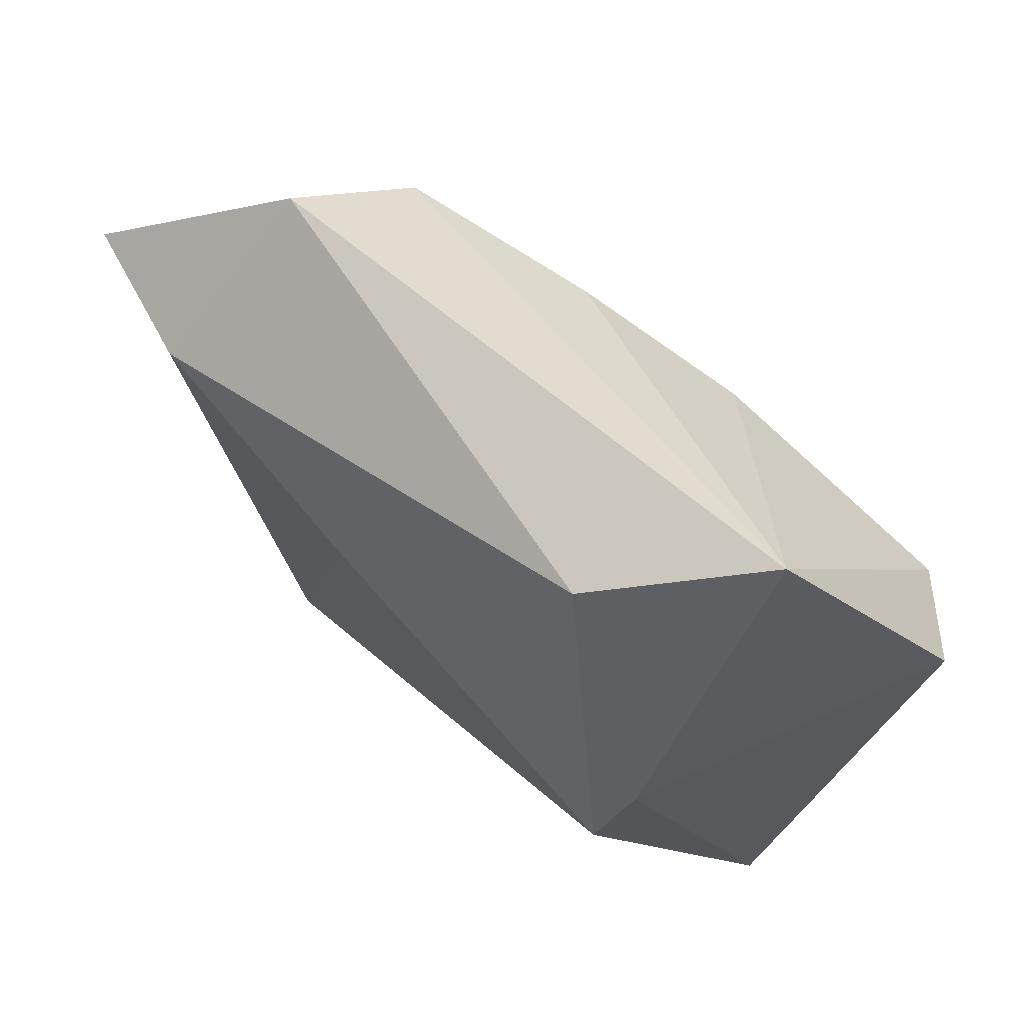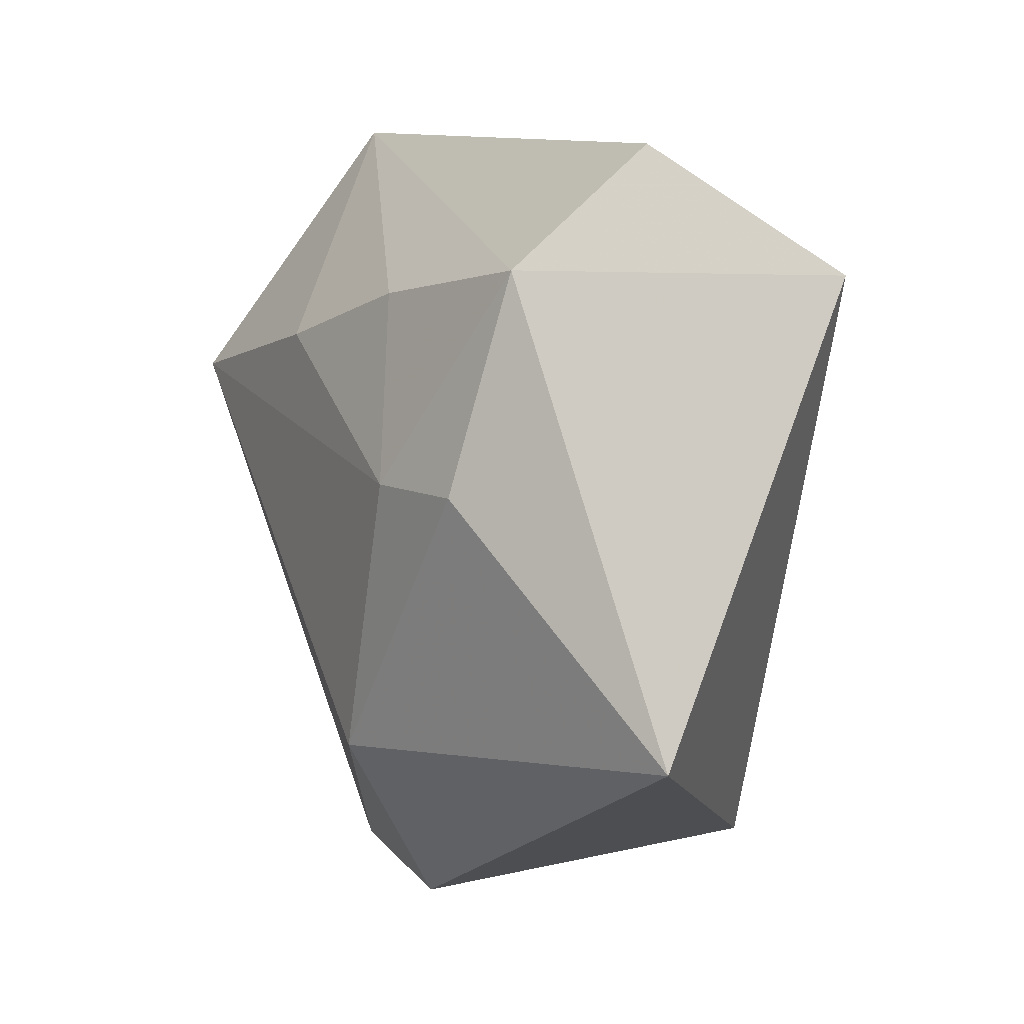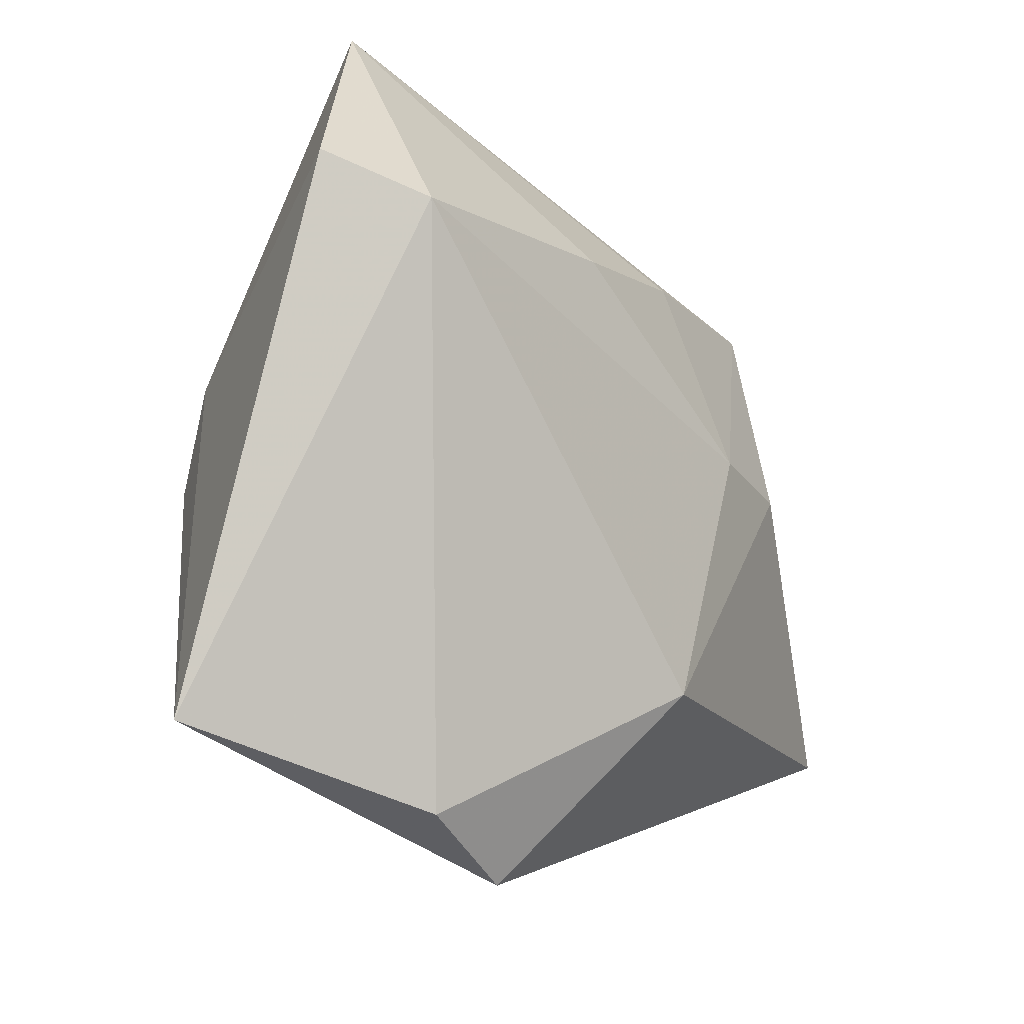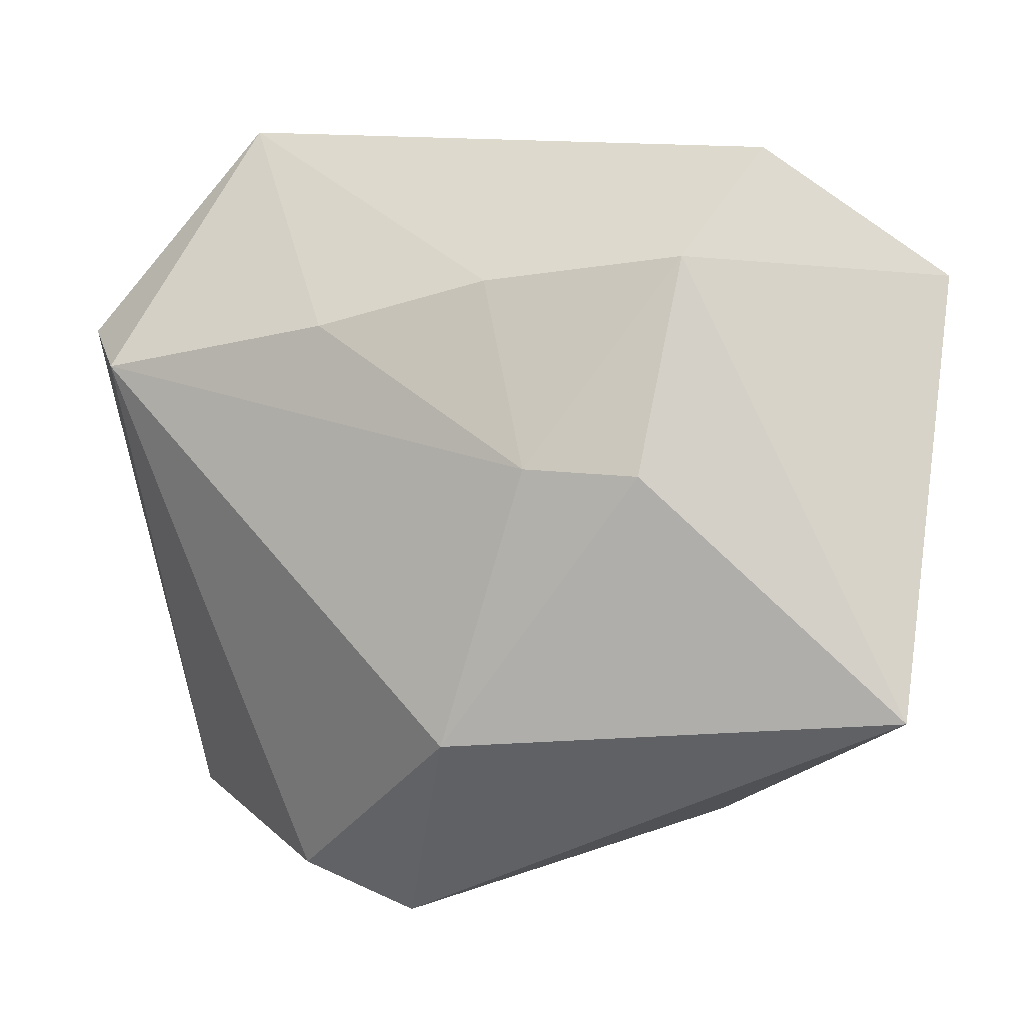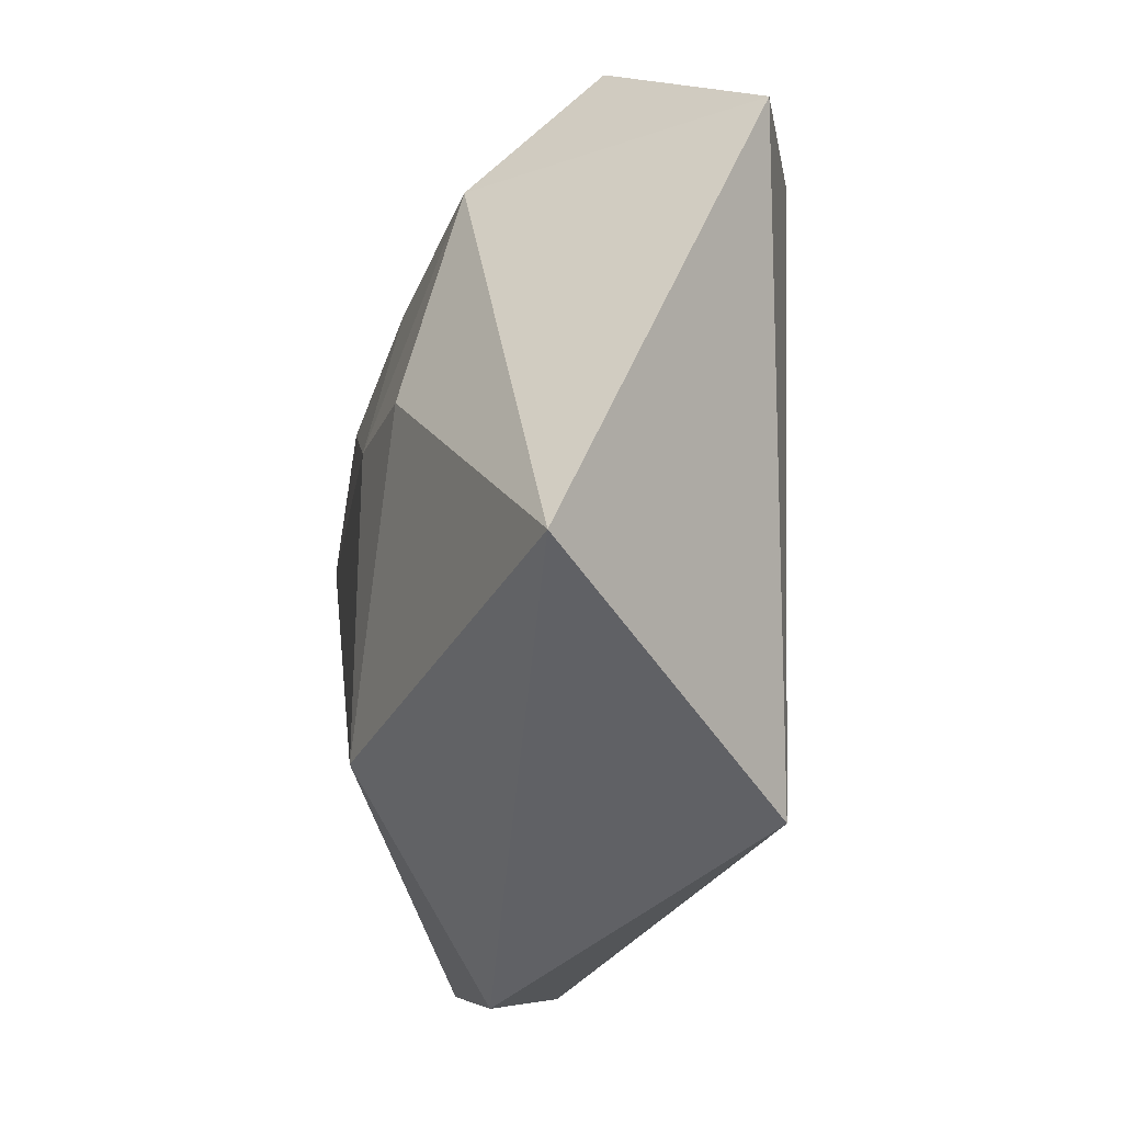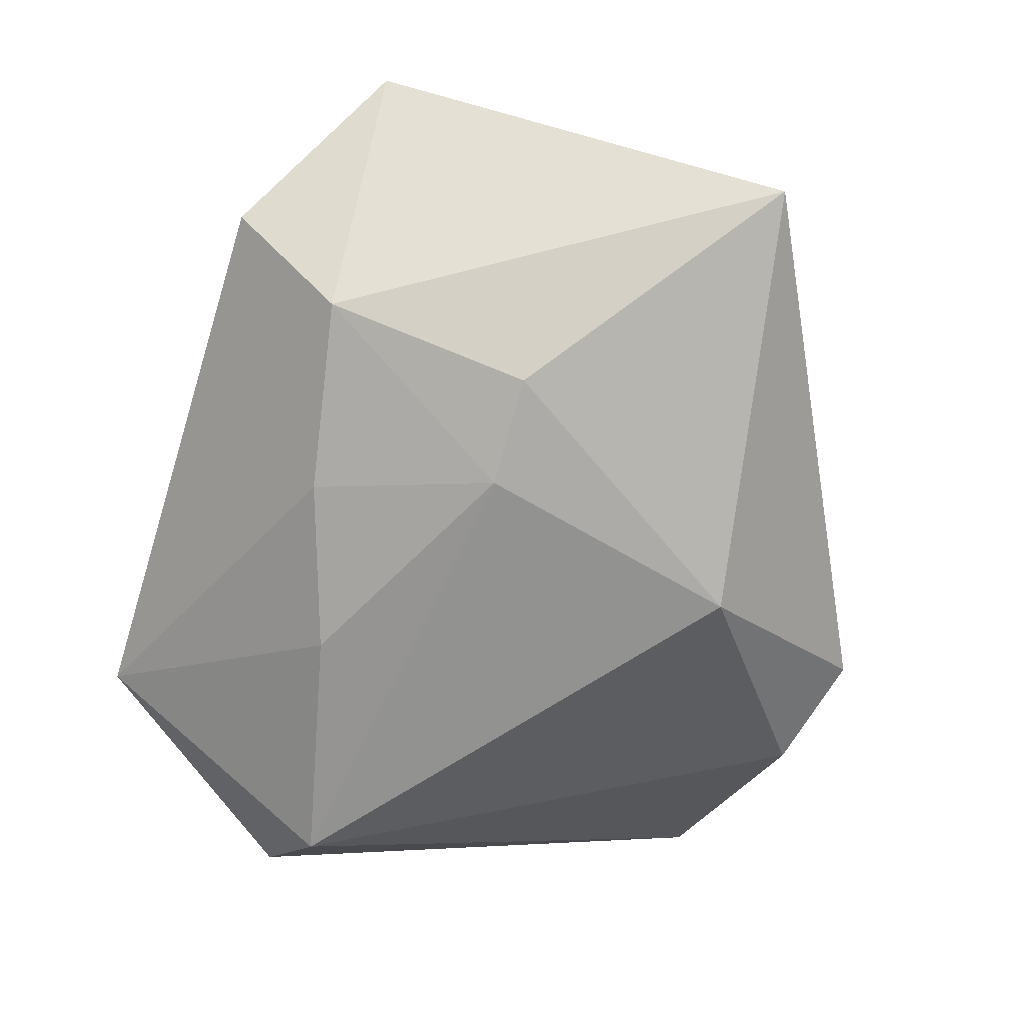
<metadata>
{"format":"obj","ext":"obj","renderer":"f3d","projection":"perspective","resolution":1024,"background":"white","views":[{"elev":72.6,"azim":39.8,"up":"+Y"},{"elev":4.3,"azim":-119.7,"up":"+Y"},{"elev":-20.2,"azim":125.1,"up":"+Y"},{"elev":0.1,"azim":-156.0,"up":"+Y"},{"elev":-26.2,"azim":-101.1,"up":"+Y"},{"elev":-69.7,"azim":-102.1,"up":"+Z"}]}
</metadata>
<code>
v -0.03553 0.0265 0.01654
v -0.02122 -0.03676 0.01813
v 0.04148 0.01625 -0.01991
v -0.05073 0.02592 0.01063
v -0.02793 0.02664 -0.01529
v 0.03012 -0.003401 0.02312
v -0.002482 -0.02645 -0.02202
v -0.007661 0.02173 0.02086
v 0.0131 0.02002 -0.02105
v 0.0223 -0.04249 -0.006967
v 0.0452 -0.0351 0.008656
v -0.02524 0.002891 -0.02132
v -0.01267 0.003745 -0.023
v 0.04904 0.02117 -0.01128
v -0.03265 0.03991 -0.001628
v -0.05143 -0.02308 -0.01101
v 0.01716 0.04096 0.0128
v 0.0322 0.04577 -0.001231
v 0.009259 -0.04749 -0.005359
v -0.006067 0.02457 -0.0185
v 0.0321 0.007594 0.0188
f 11 3 14
f 14 3 18
f 18 15 17
f 11 6 2
f 4 16 2
f 12 7 16
f 6 17 8
f 8 2 6
f 18 17 21
f 21 17 6
f 21 14 18
f 21 6 11
f 11 14 21
f 1 15 4
f 1 17 15
f 1 8 17
f 4 2 1
f 2 8 1
f 11 2 19
f 16 7 19
f 19 2 16
f 3 7 13
f 7 12 13
f 10 3 11
f 11 19 10
f 10 7 3
f 10 19 7
f 3 13 9
f 13 20 9
f 18 3 9
f 9 20 18
f 5 15 18
f 18 20 5
f 5 12 16
f 5 13 12
f 5 20 13
f 5 16 4
f 4 15 5

</code>
